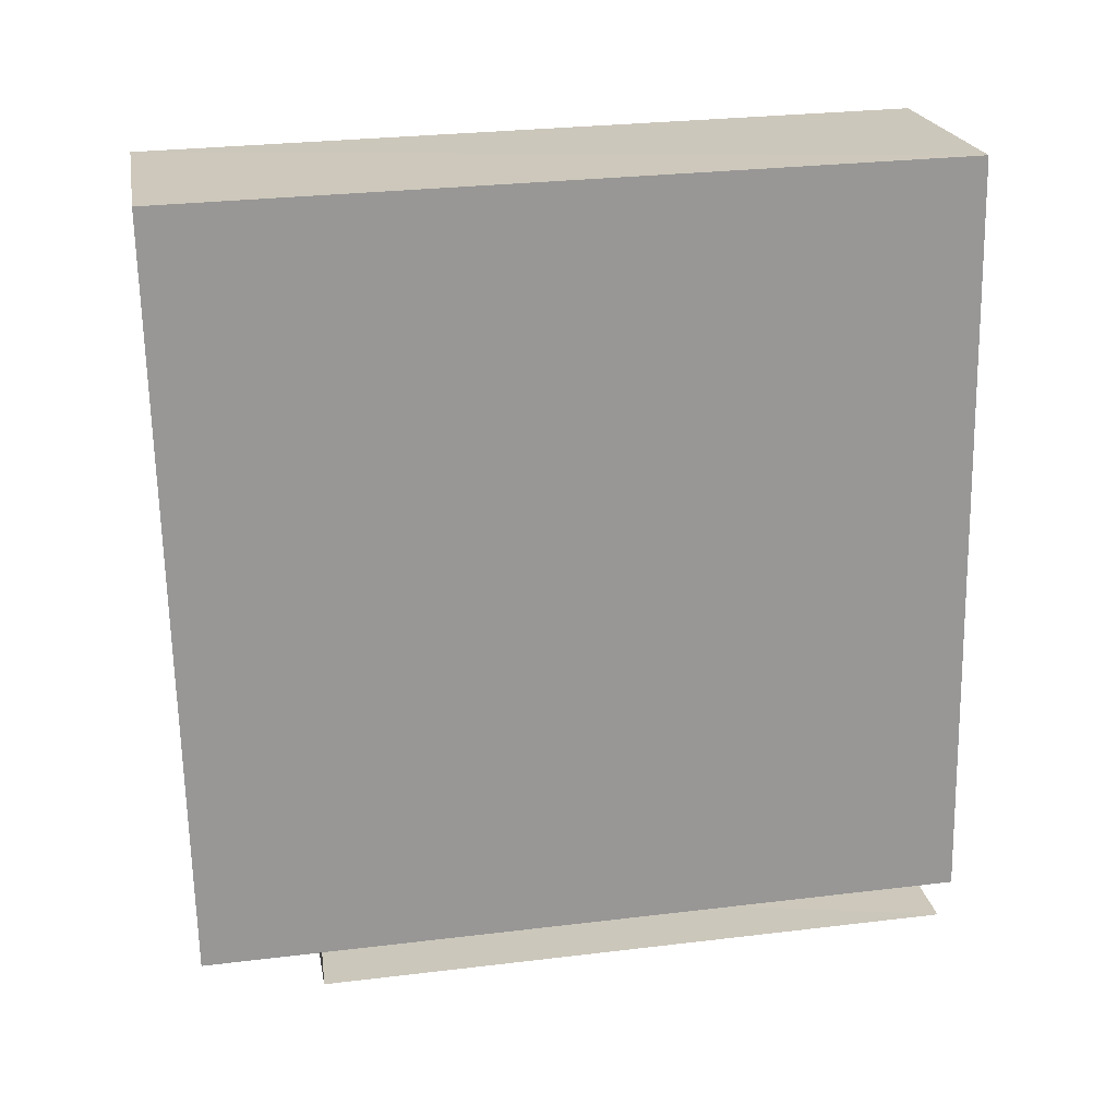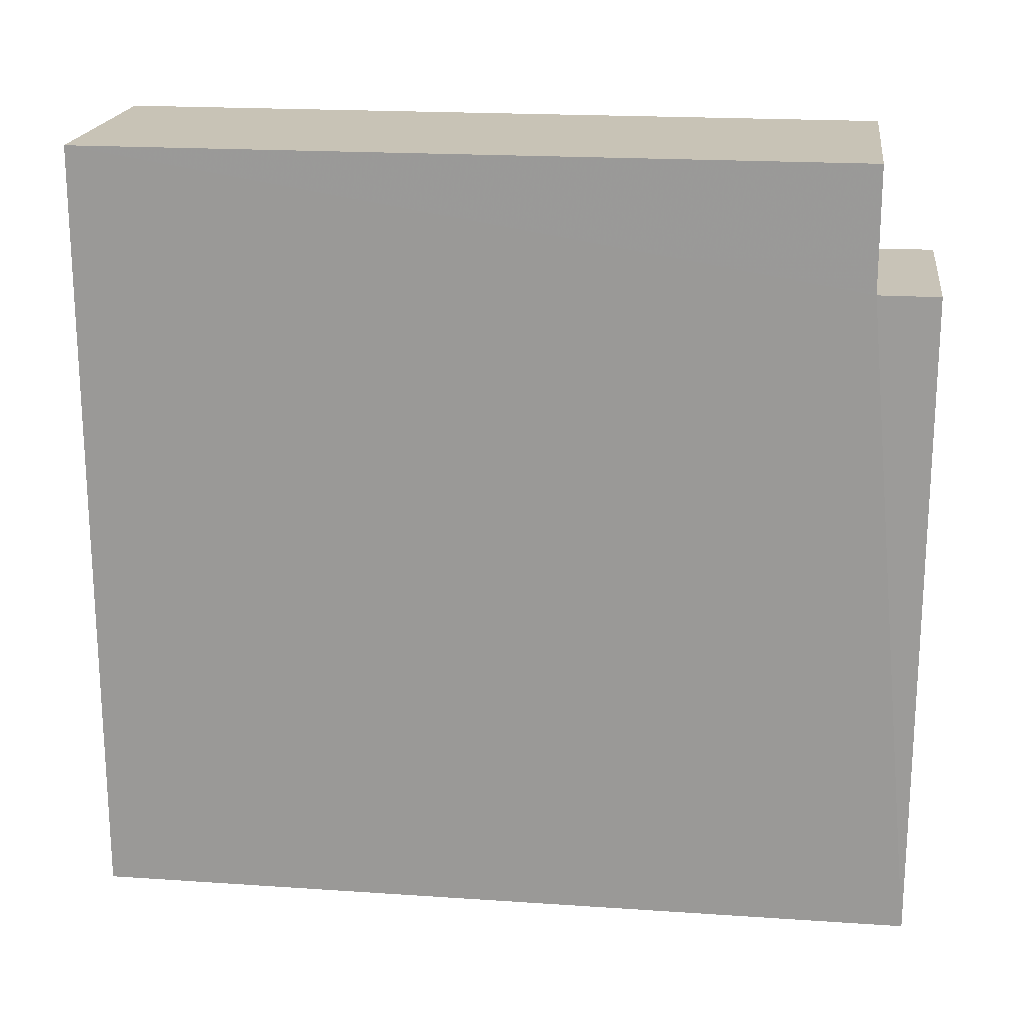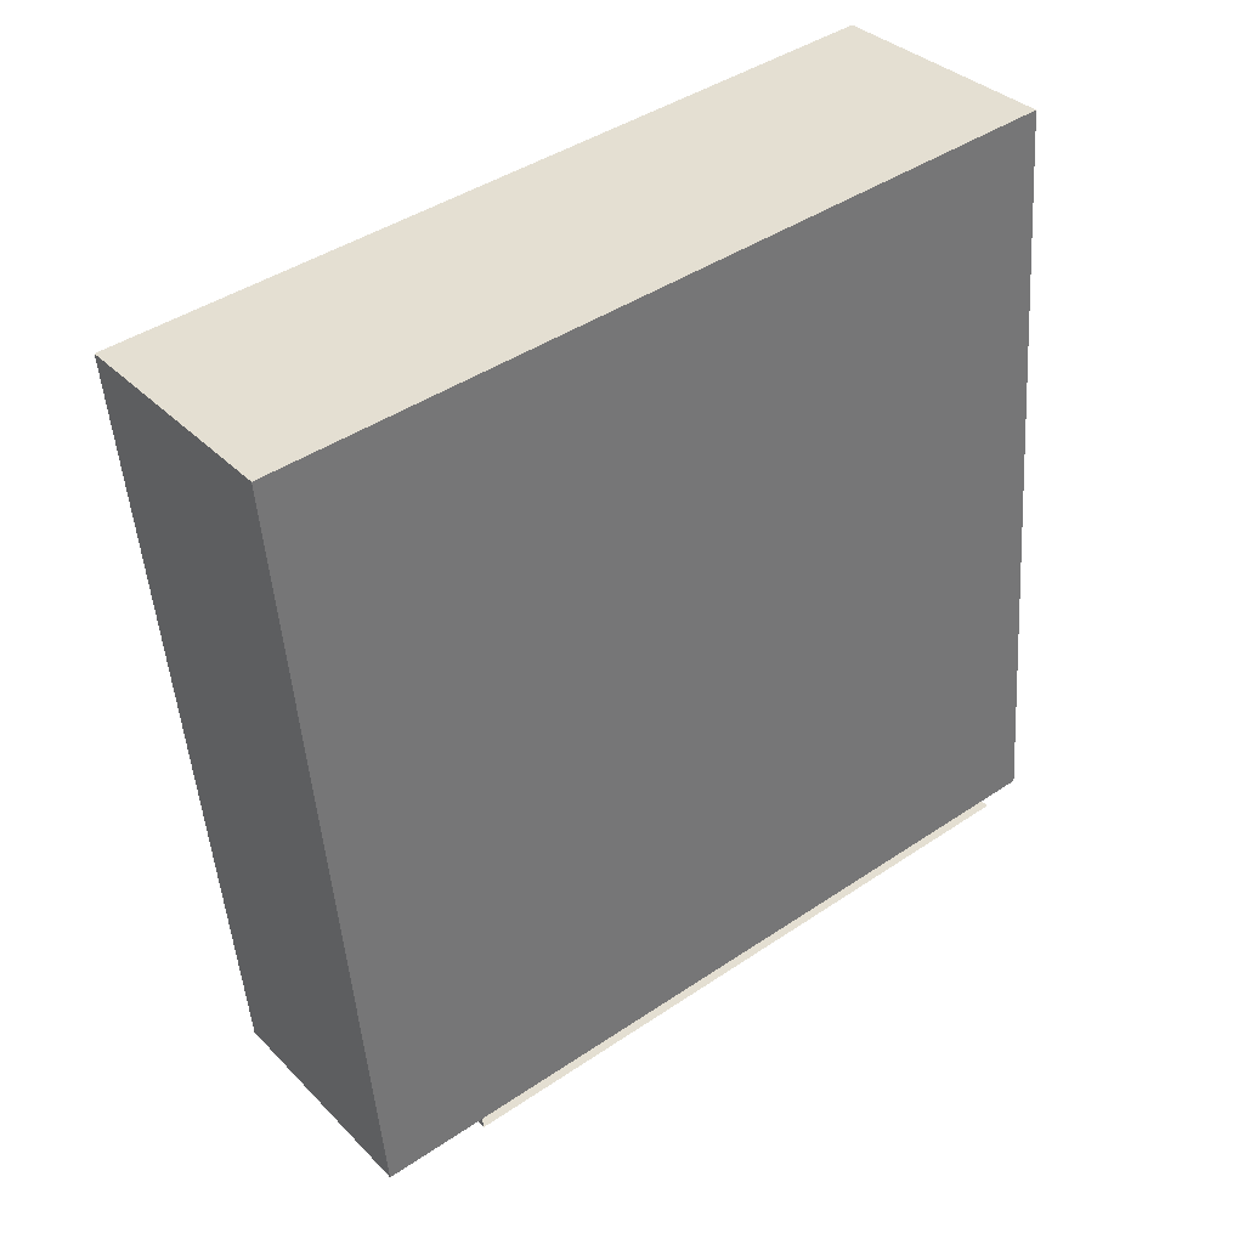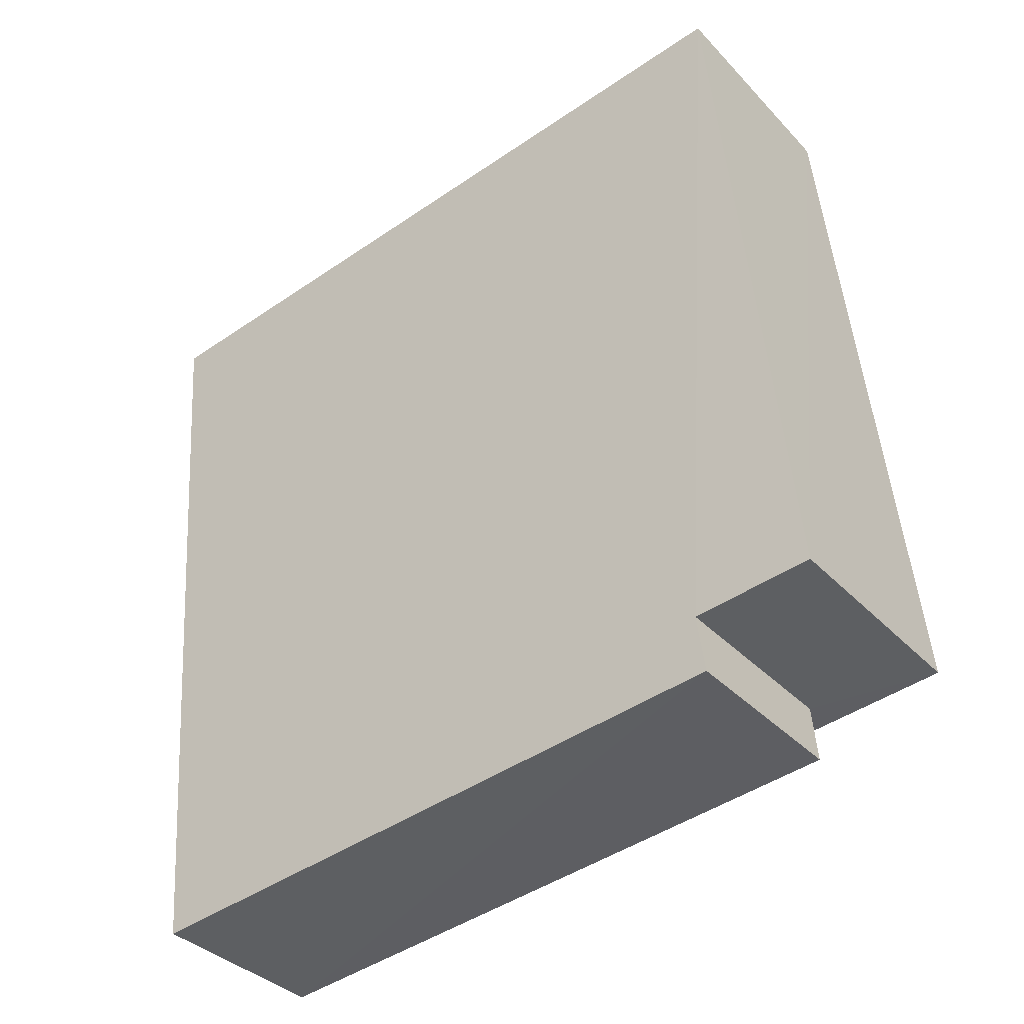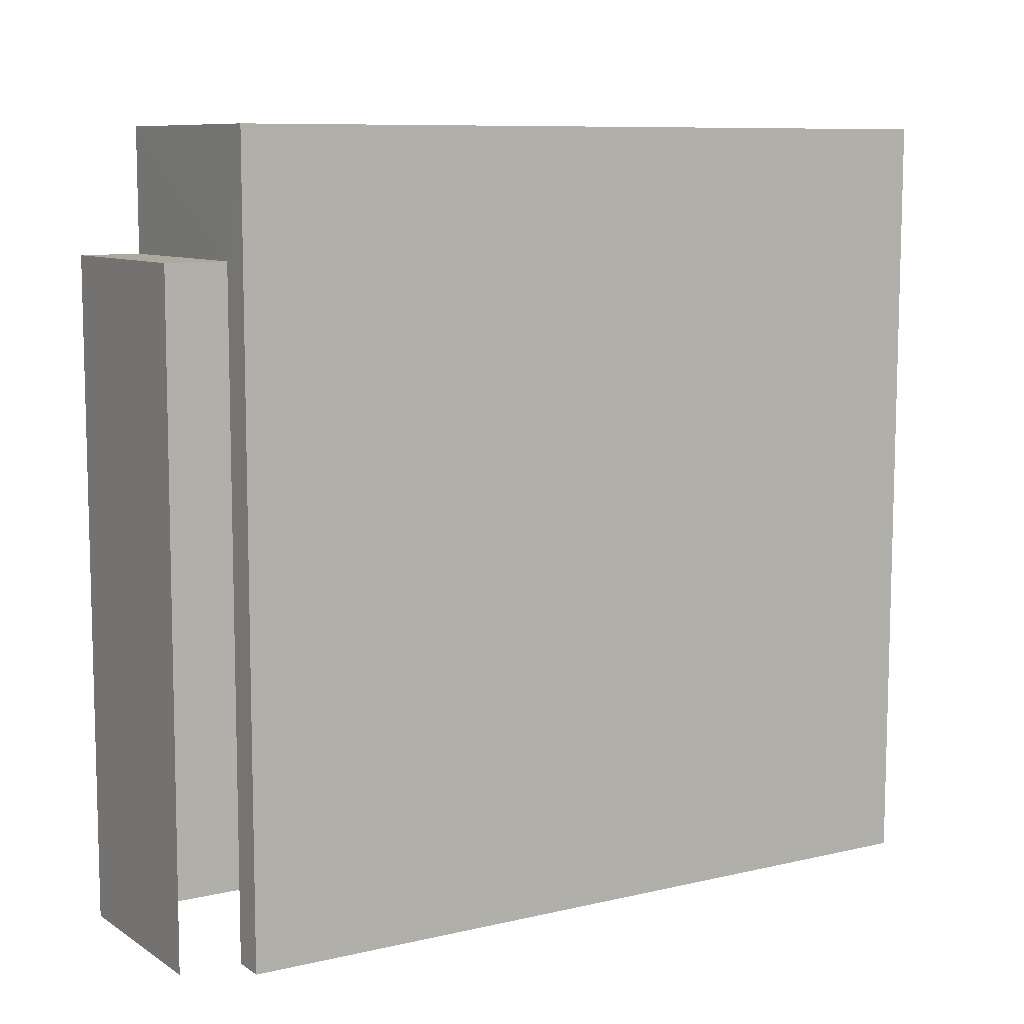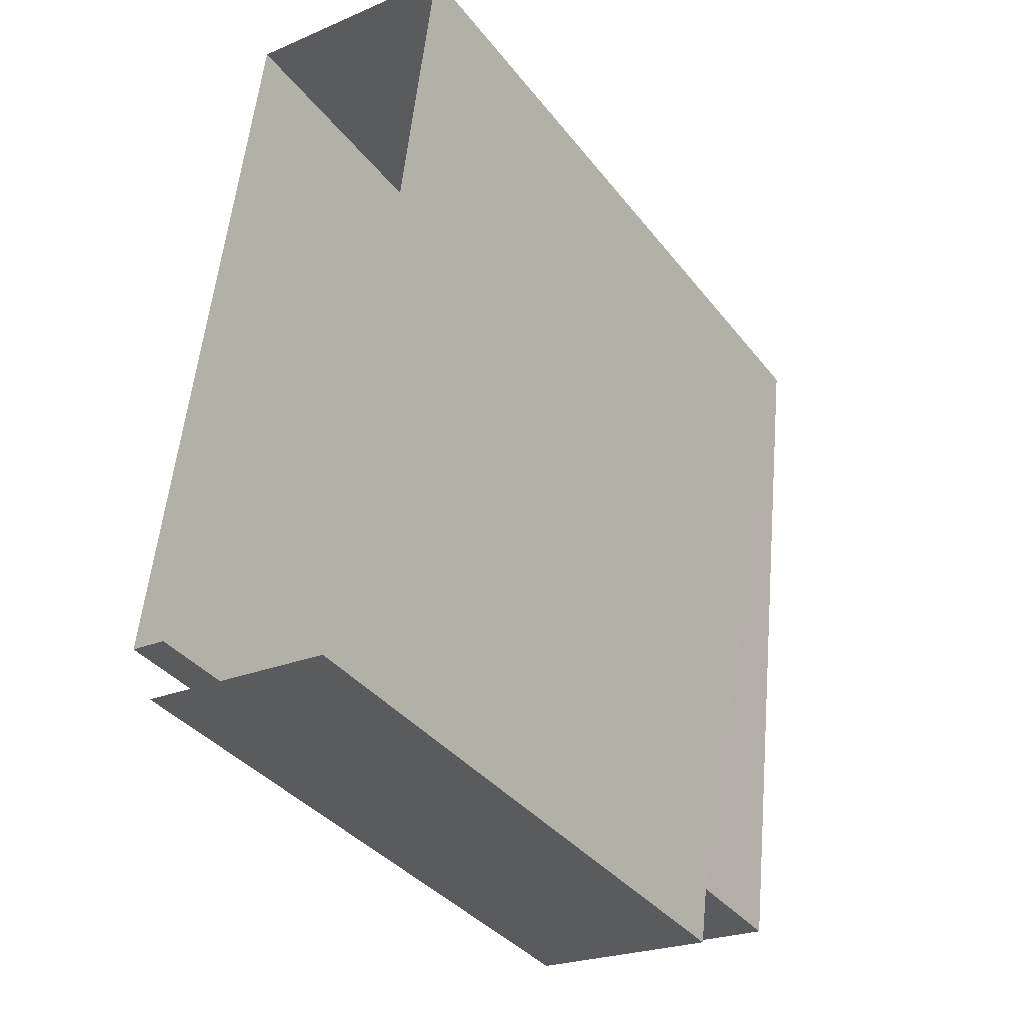
<metadata>
{"format":"obj","ext":"obj","renderer":"f3d","projection":"perspective","resolution":1024,"background":"white","views":[{"elev":28.5,"azim":79.7,"up":"+Y"},{"elev":19.4,"azim":-76.0,"up":"+Z"},{"elev":43.9,"azim":51.8,"up":"+Y"},{"elev":-45.8,"azim":-52.0,"up":"+Y"},{"elev":9.0,"azim":64.5,"up":"+Z"},{"elev":-37.2,"azim":-146.7,"up":"+Y"}]}
</metadata>
<code>
v -3.74e+05 -1.057e+05 18.3
v -3.74e+05 -1.057e+05 18.3
v -3.74e+05 -1.057e+05 18.29
v -3.74e+05 -1.057e+05 18.29
v -3.74e+05 -1.057e+05 18.3
v -3.74e+05 -1.057e+05 18.3
v -3.74e+05 -1.057e+05 33.35
v -3.74e+05 -1.057e+05 33.36
v -3.74e+05 -1.057e+05 33.36
v -3.74e+05 -1.057e+05 33.36
v -3.74e+05 -1.057e+05 31.01
v -3.74e+05 -1.057e+05 31.01
v -3.74e+05 -1.057e+05 31.01
v -3.74e+05 -1.057e+05 31.01
f 1 2 3
f 3 2 4
f 4 2 5
f 2 6 5
f 2 13 6
f 2 11 13
f 7 8 9
f 7 10 8
f 11 12 13
f 11 14 12
f 10 3 4
f 10 7 3
f 8 10 14
f 10 4 14
f 14 5 12
f 14 4 5
f 12 5 6
f 13 12 6
f 2 1 11
f 1 9 11
f 11 8 14
f 11 9 8
f 9 1 3
f 7 9 3

</code>
